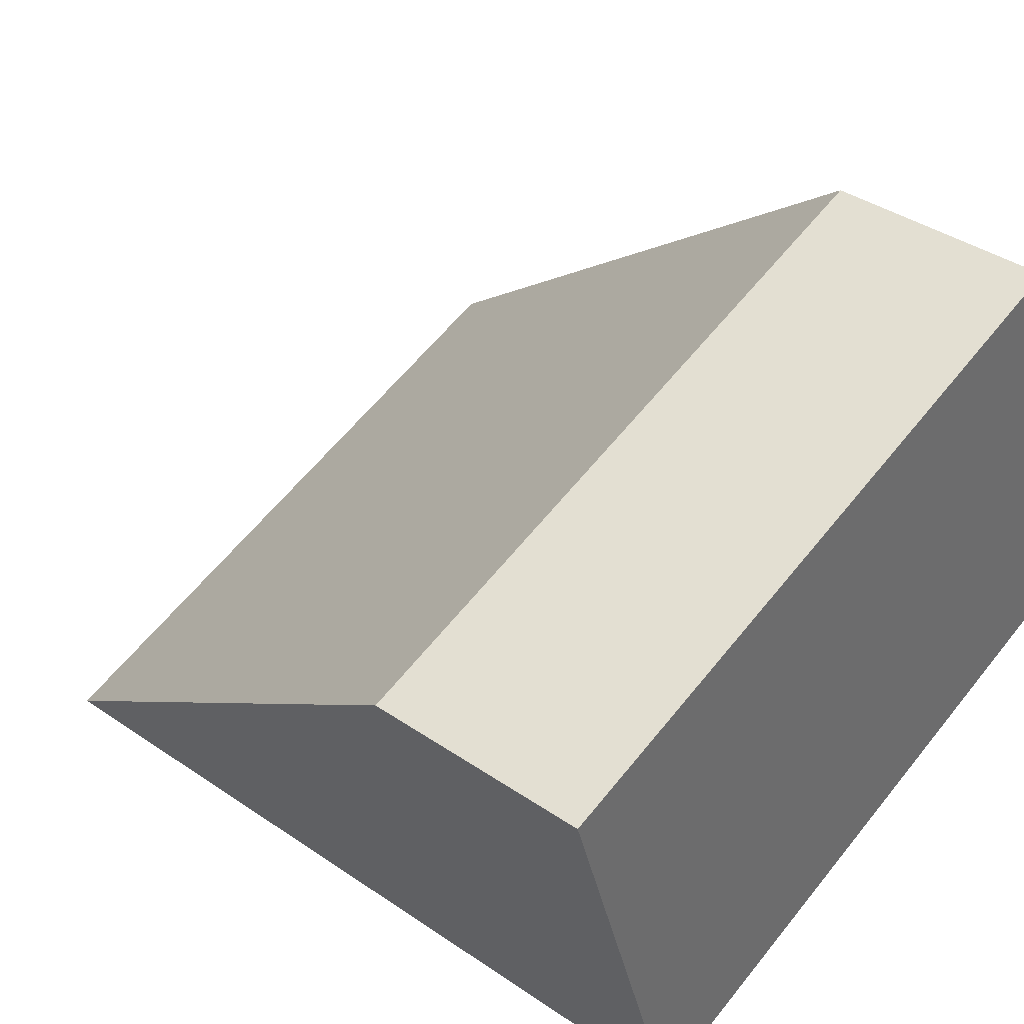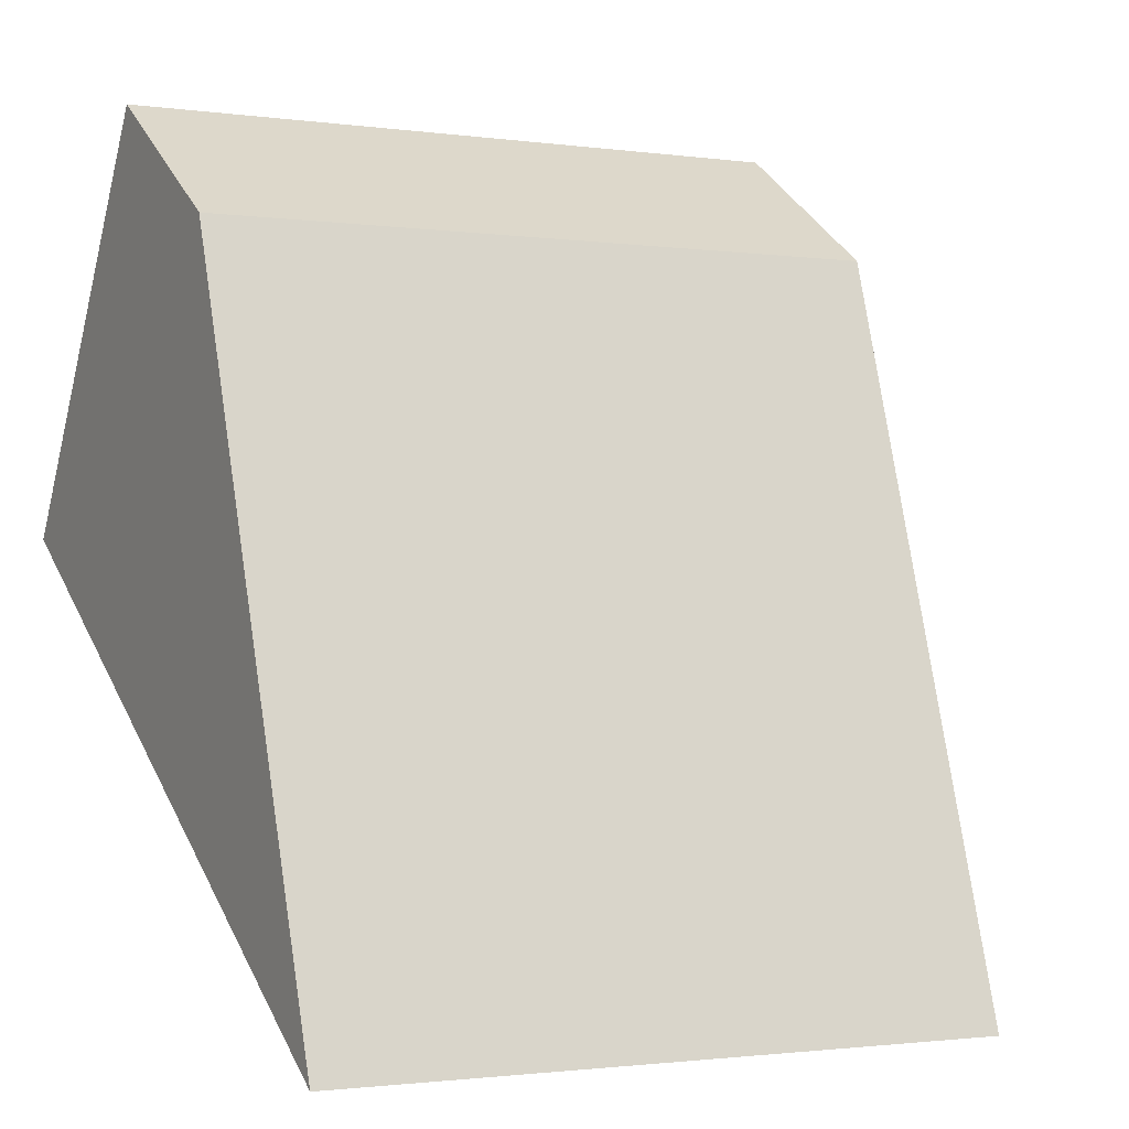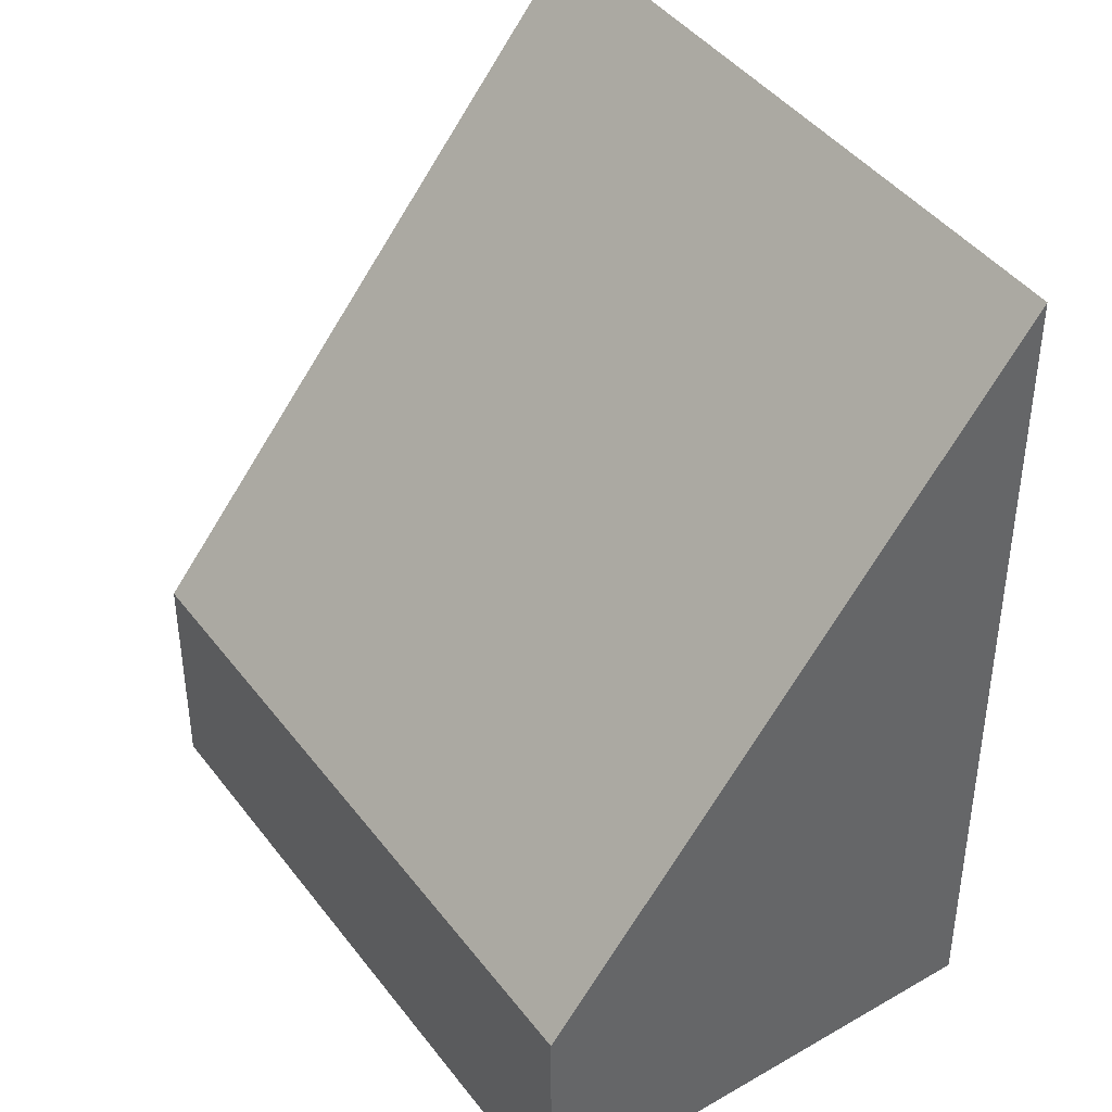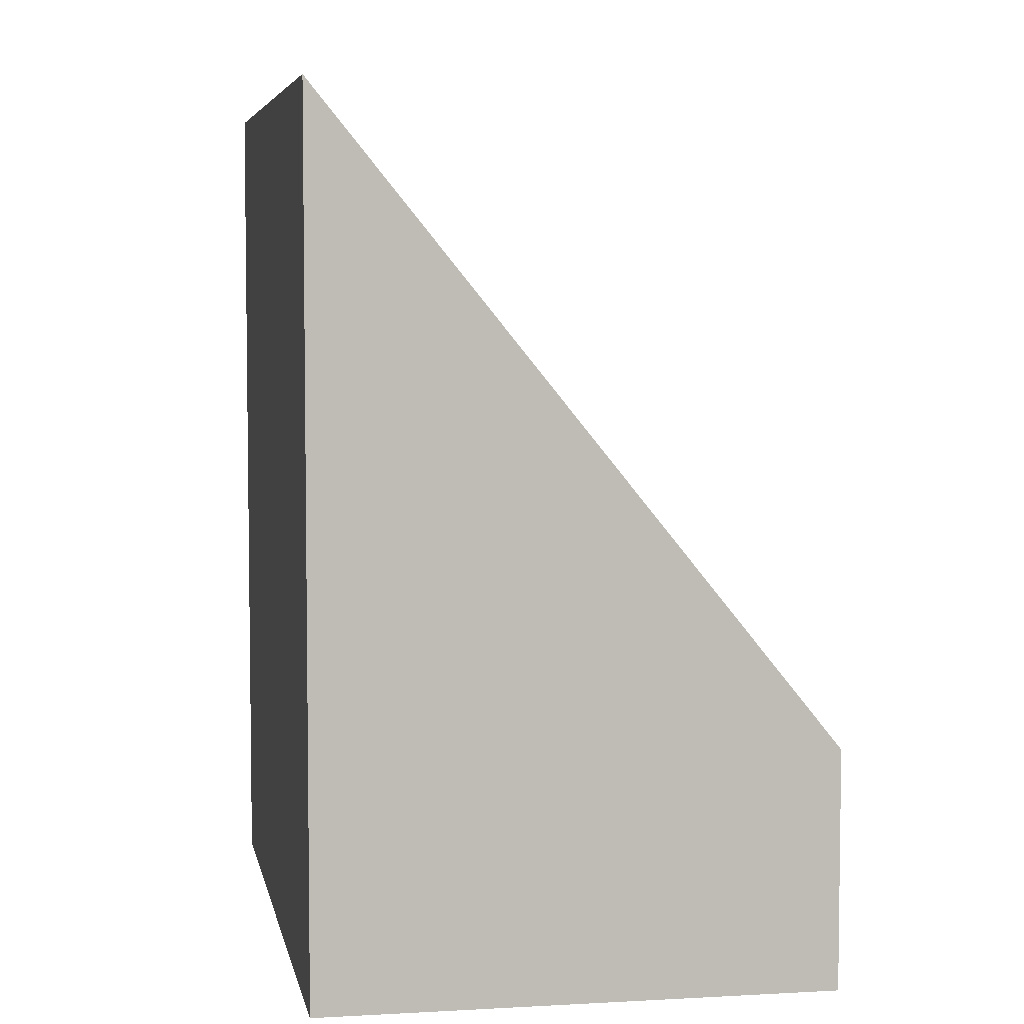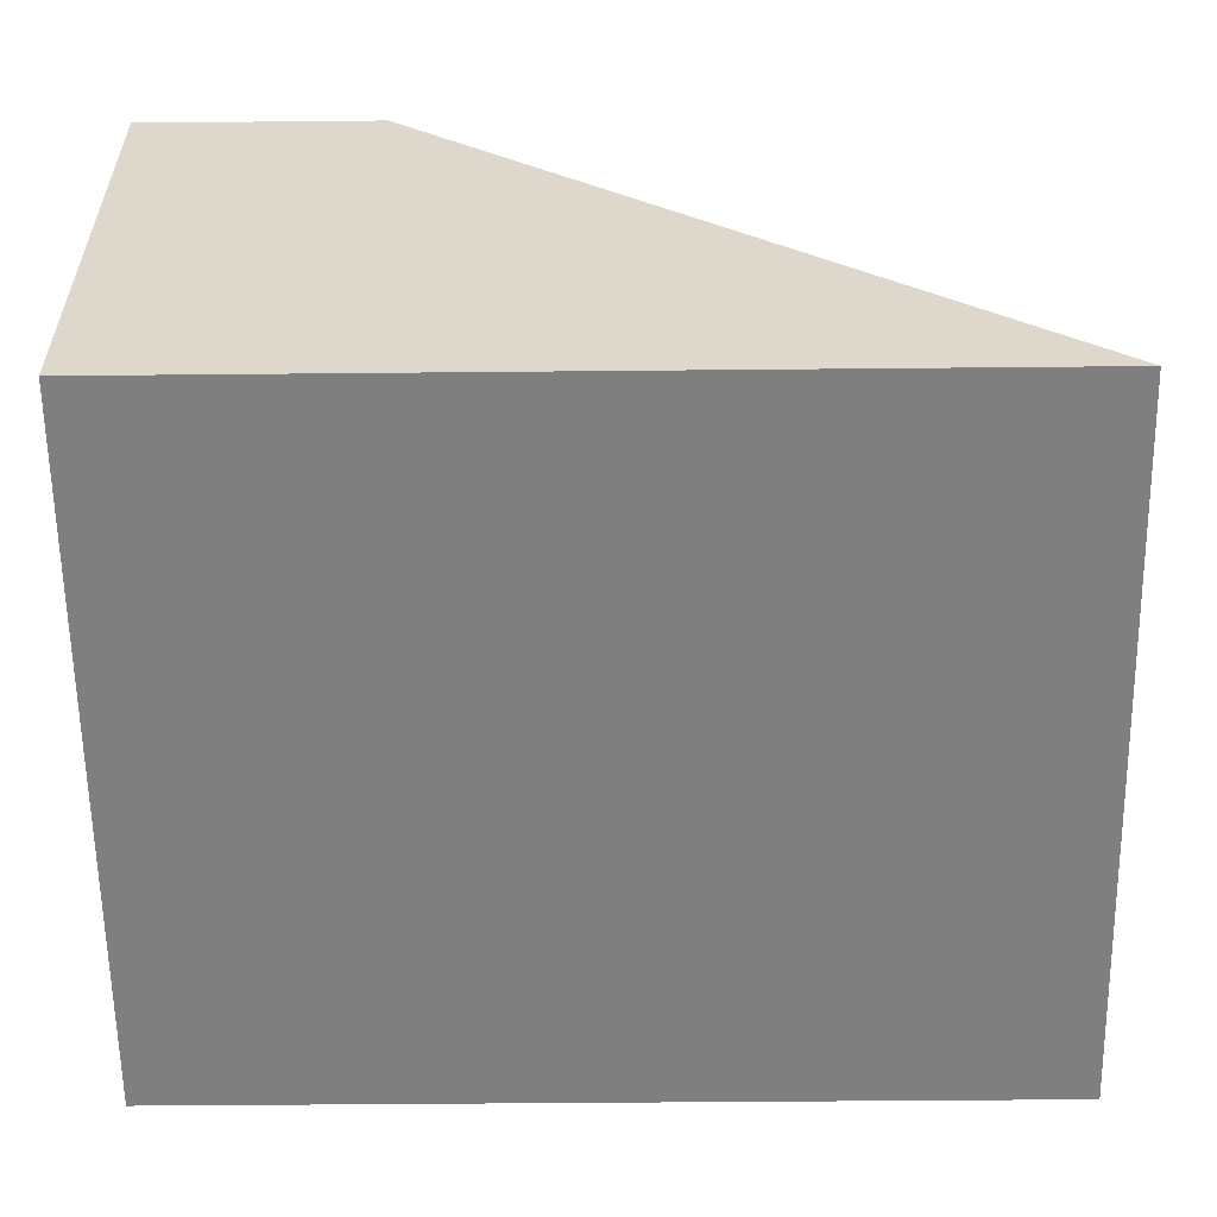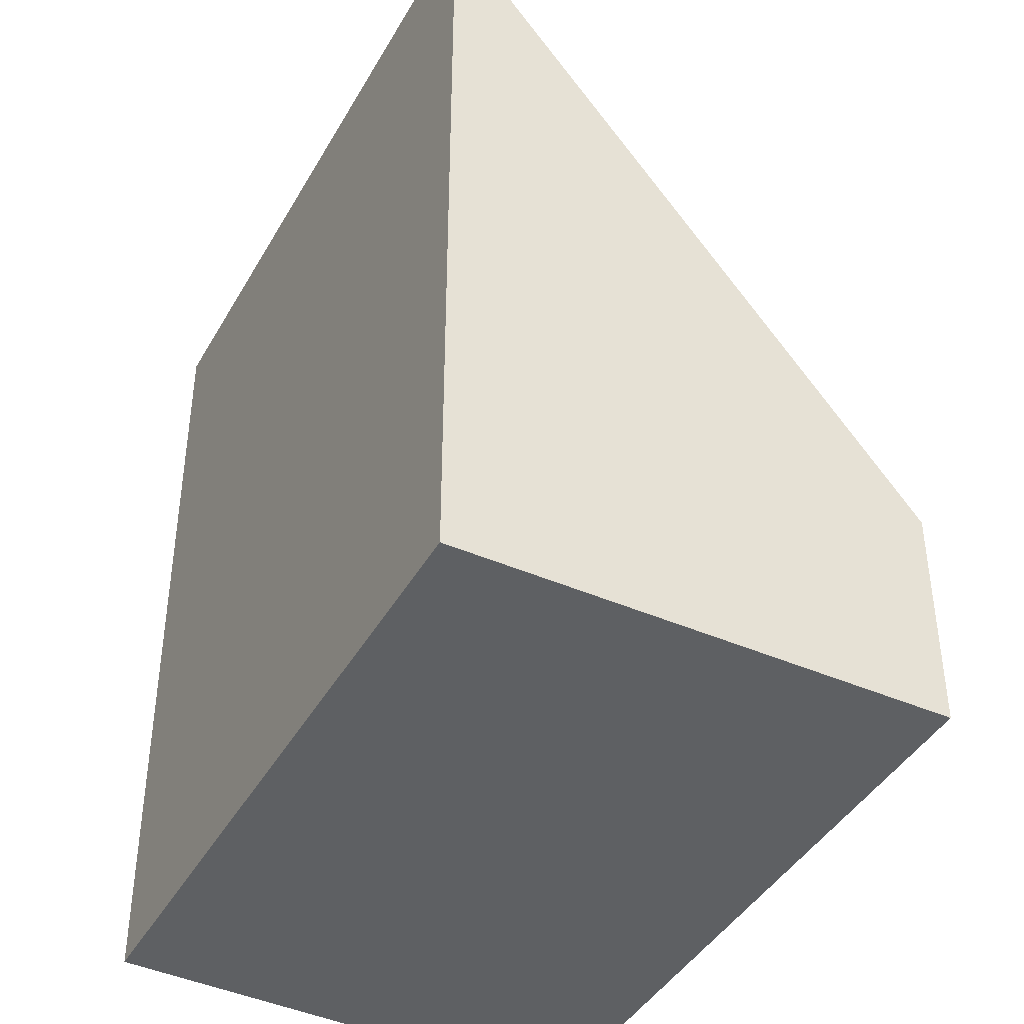
<metadata>
{"format":"obj","ext":"obj","renderer":"f3d","projection":"perspective","resolution":1024,"background":"white","views":[{"elev":38.9,"azim":-49.4,"up":"+Z"},{"elev":36.4,"azim":156.5,"up":"+Z"},{"elev":42.0,"azim":39.2,"up":"+Y"},{"elev":5.6,"azim":-117.4,"up":"+Y"},{"elev":-42.5,"azim":90.7,"up":"+Z"},{"elev":-42.4,"azim":-134.8,"up":"+Y"}]}
</metadata>
<code>
v  8.63 2.907 2.635
v  1.863 10.69 -6.014
v  0 2.907 1.78e-16
v  10.35 10.64 -3.377
v  1.863 3.683e-16 -6.014
v  0 0 0
v  8.63 -1.613e-16 2.635
v  10.35 2.068e-16 -3.377
g defaultobject
f 1 2 3
f 2 1 4
f 5 3 2
f 3 5 6
f 6 1 3
f 1 6 7
f 1 8 4
f 8 1 7
f 4 5 2
f 5 4 8
f 8 6 5
f 6 8 7

</code>
